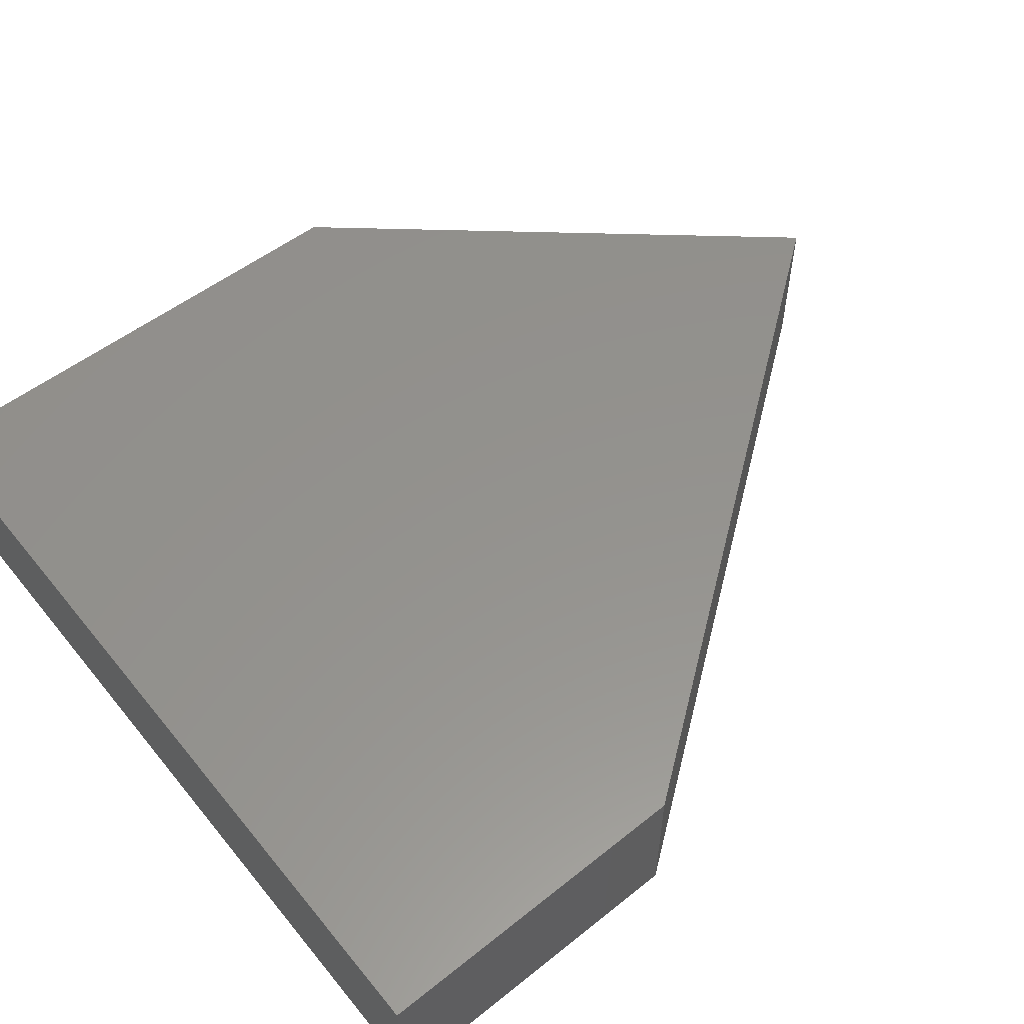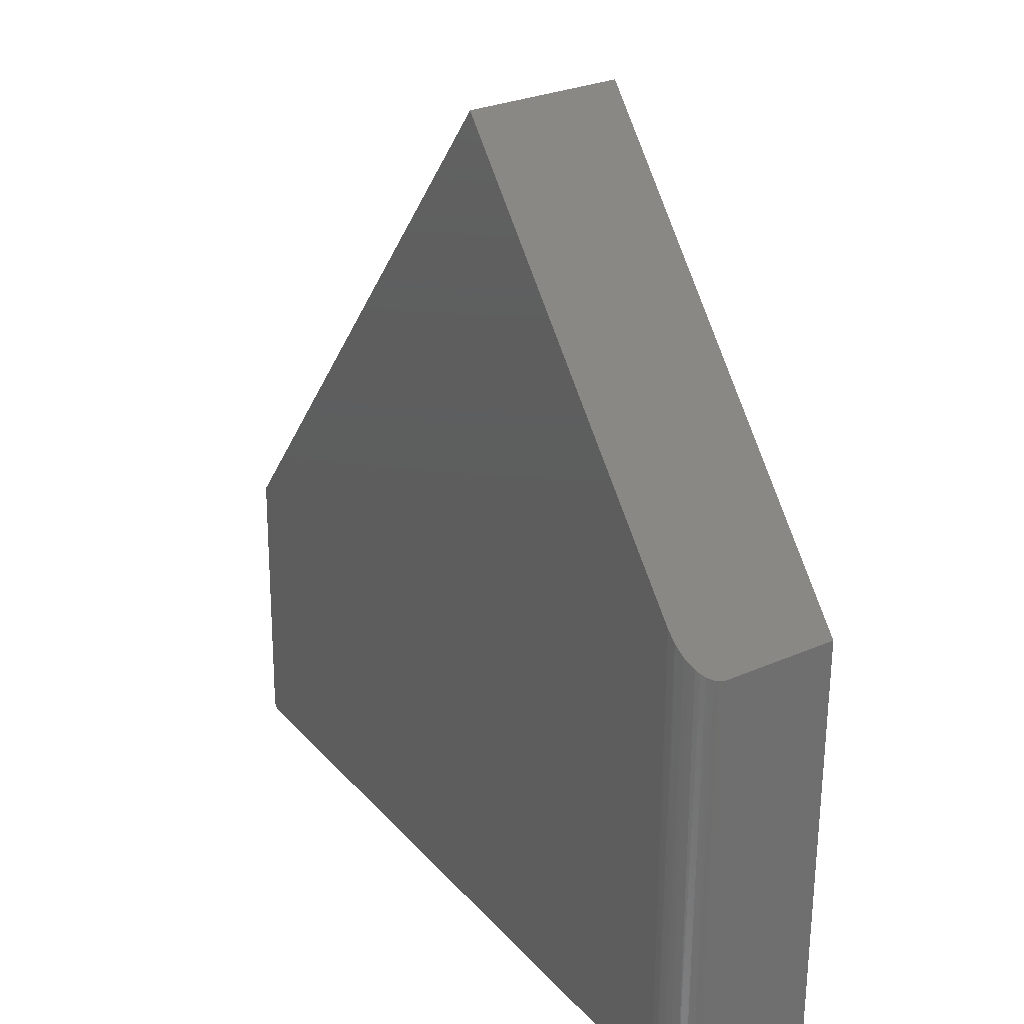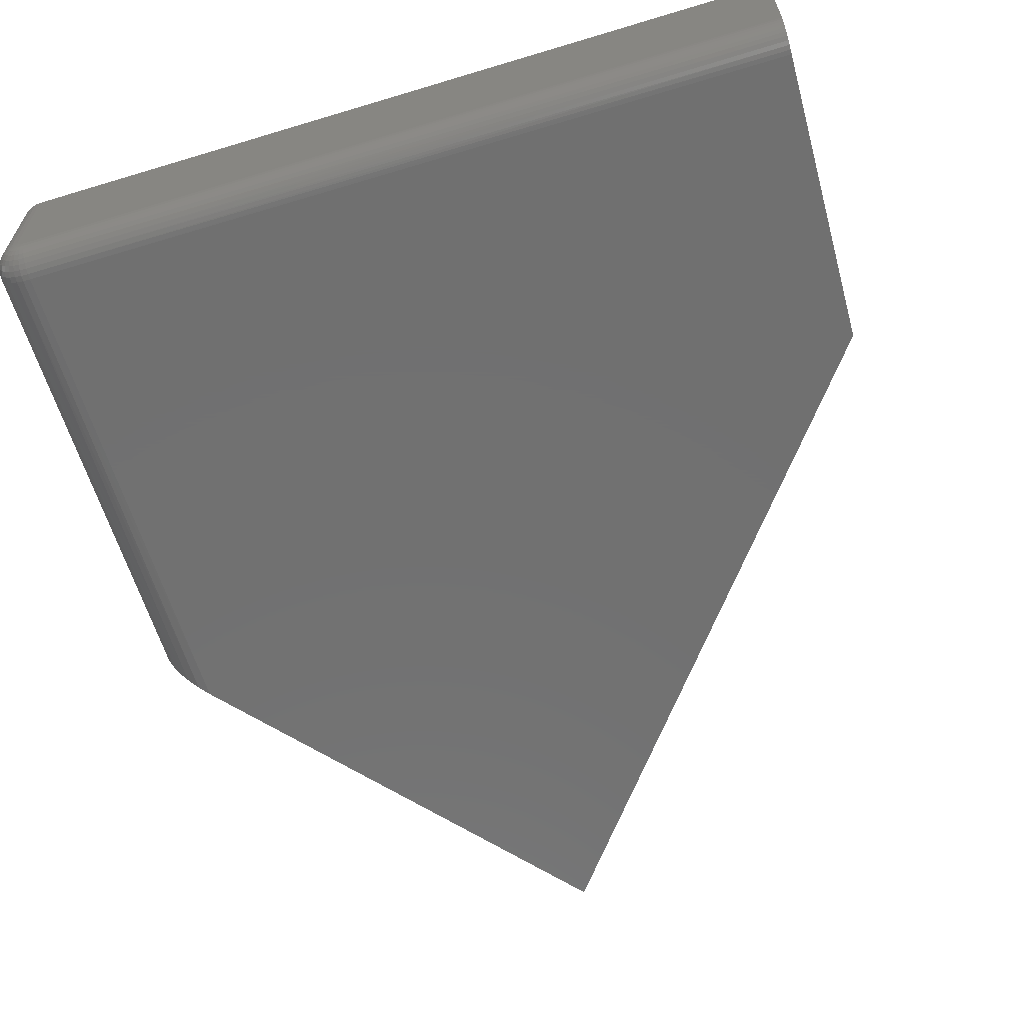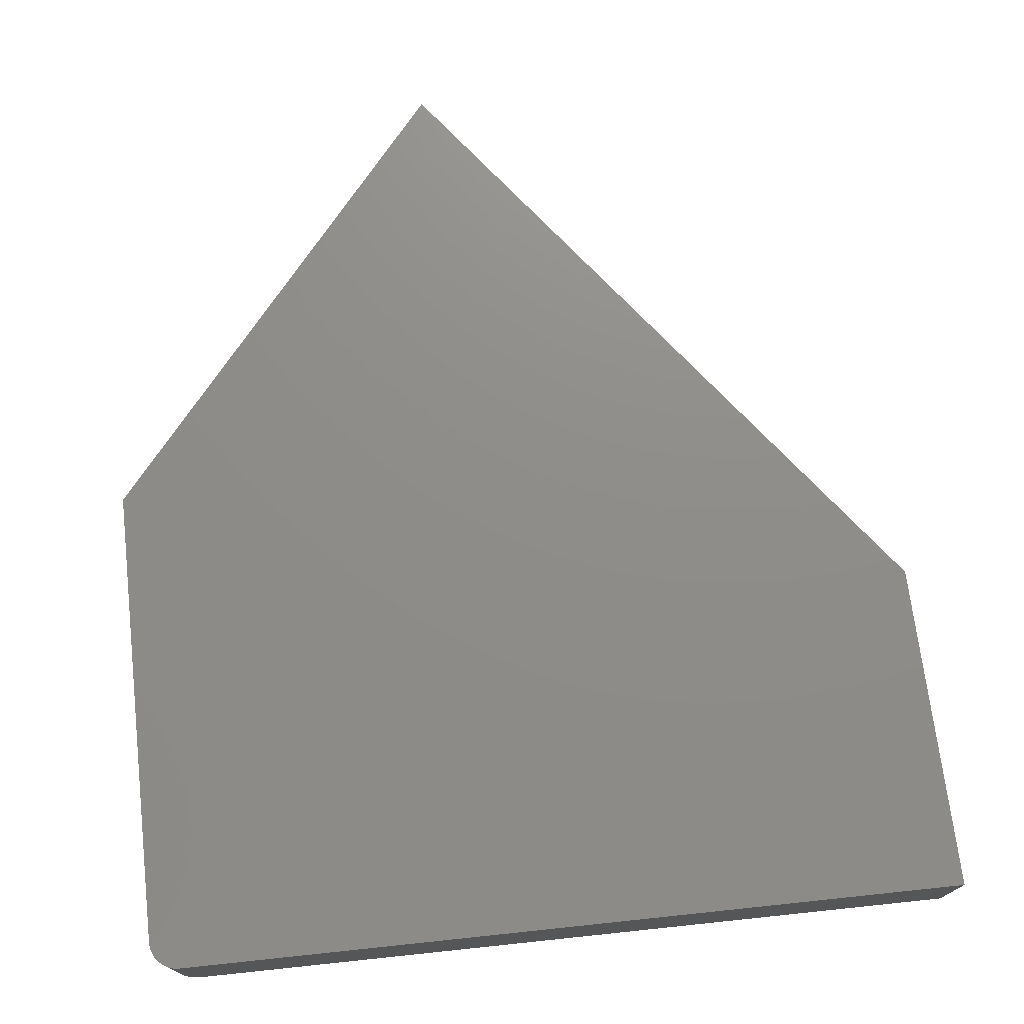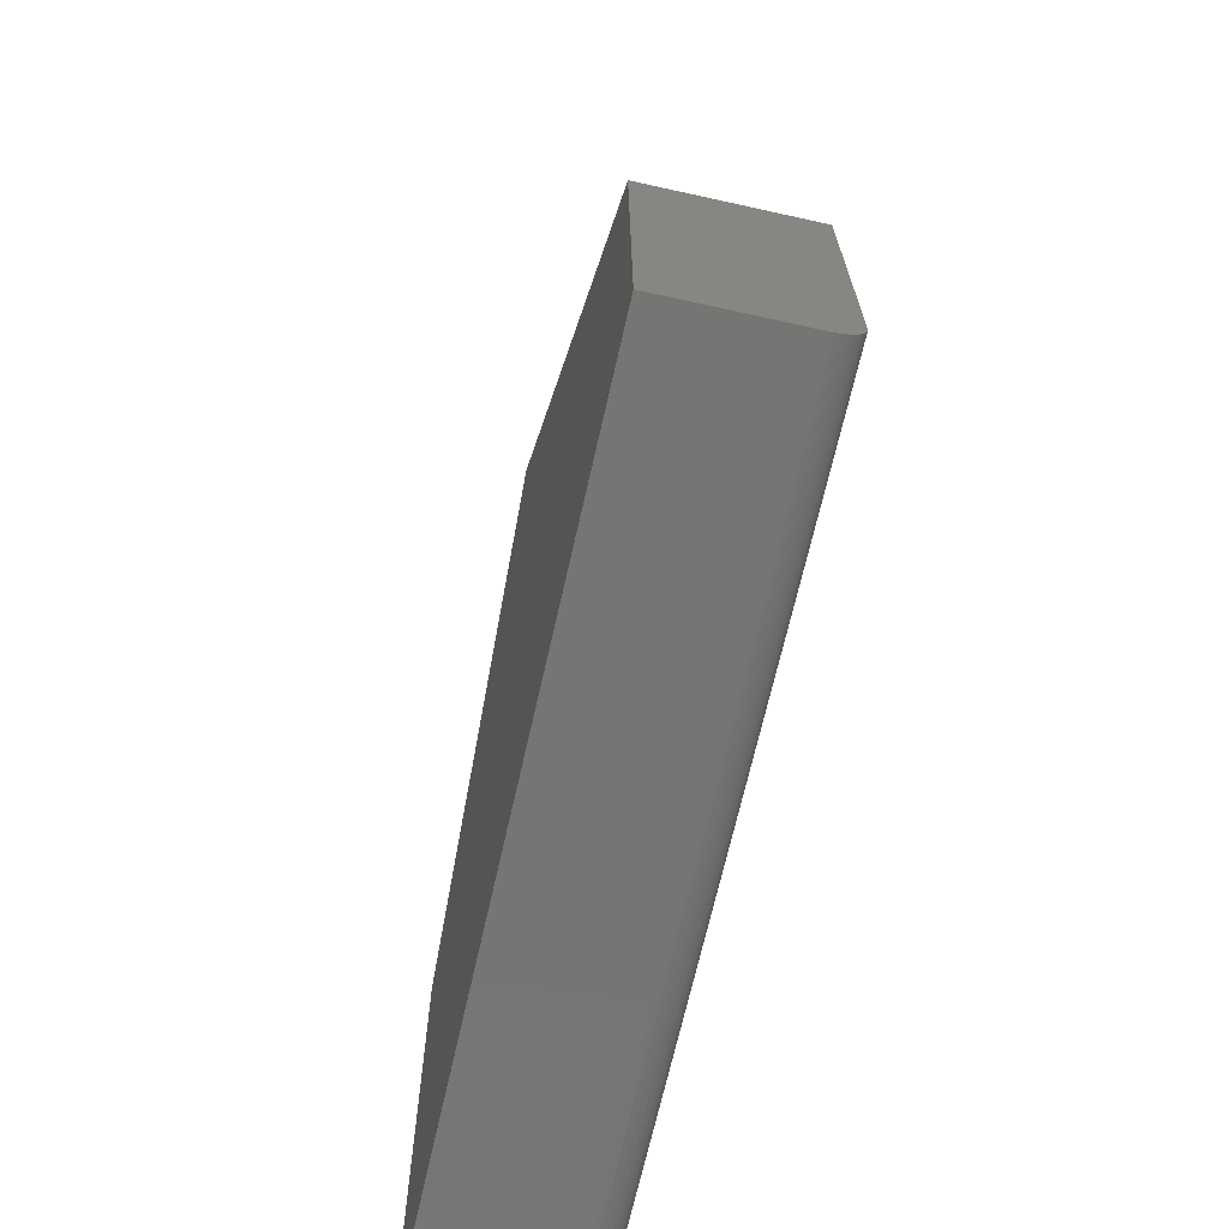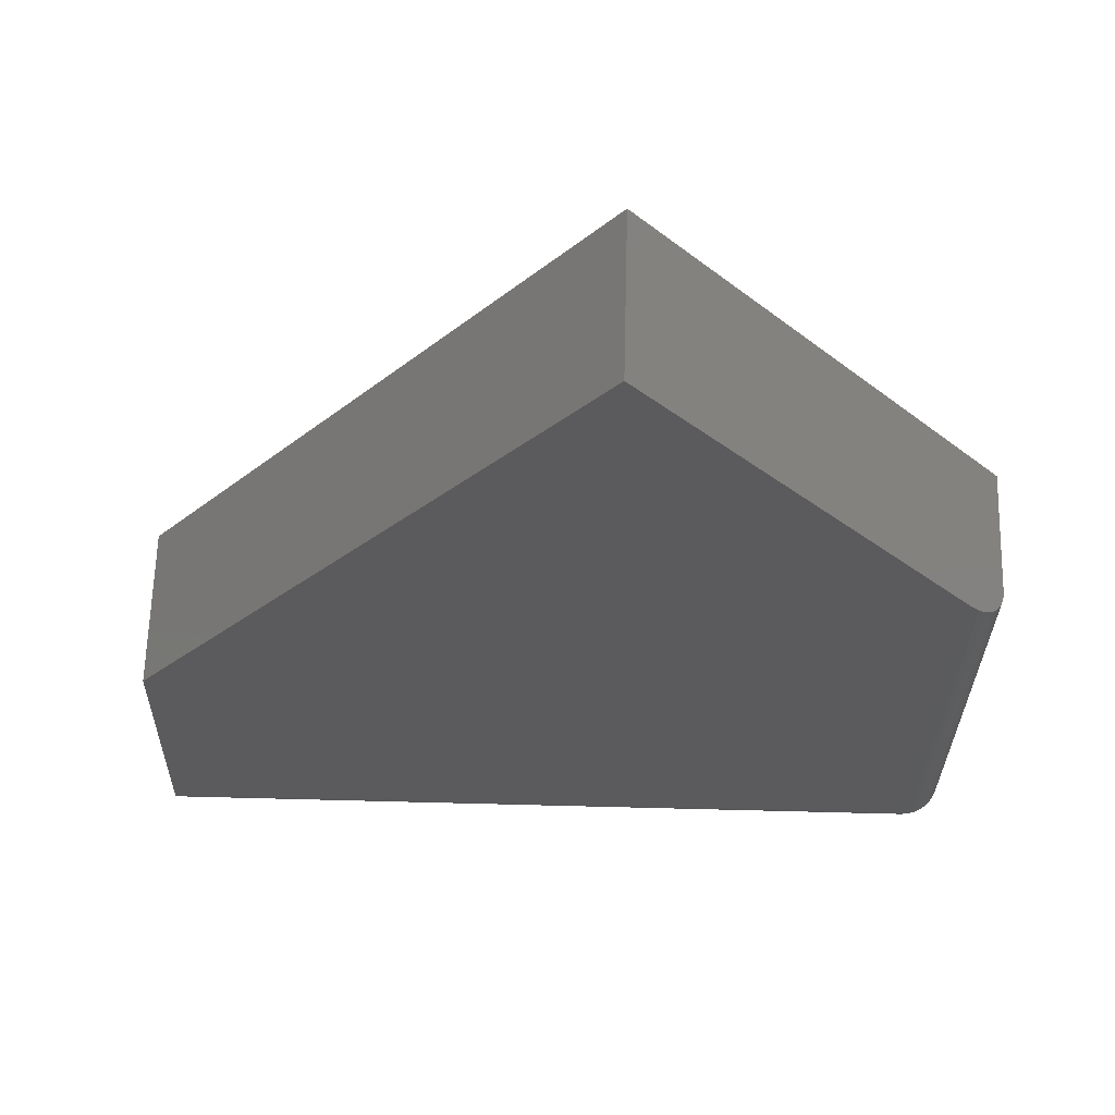
<metadata>
{"format":"stl","ext":"stl","renderer":"f3d","projection":"perspective","resolution":1024,"background":"white","views":[{"elev":55.9,"azim":-128.4,"up":"+Y"},{"elev":28.9,"azim":57.0,"up":"+Z"},{"elev":-62.7,"azim":-163.0,"up":"+Y"},{"elev":74.1,"azim":174.0,"up":"+Y"},{"elev":-67.4,"azim":-102.6,"up":"+Z"},{"elev":63.2,"azim":1.5,"up":"+Z"}]}
</metadata>
<code>
# stl→obj: 119 verts, 234 faces
v 0.5929 -0.2578 0.1254
v 0.6051 -0.2566 -0.7031
v 0.6078 -0.256 0.1077
v 0.5929 -0.2578 -0.7031
v 0.6554 -0.1953 -0.7031
v 0.655 -0.2027 0.05159
v 0.6542 -0.2075 -0.7031
v 0.6554 -0.1953 0.05107
v 0.6537 -0.21 0.05314
v 0.6507 -0.2192 -0.7031
v 0.6516 -0.217 0.05567
v 0.6487 -0.2235 0.05908
v 0.6449 -0.23 -0.7031
v 0.6463 -0.2278 0.0619
v 0.6416 -0.2345 0.0675
v 0.6371 -0.2395 -0.7031
v 0.6363 -0.2403 0.07376
v 0.6277 -0.2473 -0.7031
v 0.6295 -0.246 0.08194
v 0.6223 -0.2505 0.0905
v 0.6168 -0.2531 -0.7031
v -0.6783 -0.2578 -0.7031
v -0.664 -0.2578 -0.216
v 0.07426 -0.2578 0.7422
v 0.6554 1.534e-16 -0.7031
v 0.6554 2.372e-16 0.05107
v 0.6086 -0.1953 -0.75
v 0.6083 -0.1984 -0.75
v 0.6074 -0.2013 -0.75
v 0.6086 1.43e-16 -0.75
v 0.6059 -0.204 -0.75
v 0.604 -0.2064 -0.75
v 0.6016 -0.2083 -0.75
v 0.5989 -0.2097 -0.75
v 0.596 -0.2106 -0.75
v 0.5929 -0.2109 -0.75
v -0.6797 -0.2109 -0.75
v -0.6797 0 -0.75
v 0.6265 1.454e-16 -0.7464
v 0.6177 1.441e-16 -0.7491
v -0.664 6.103e-17 -0.216
v 0.07426 2.494e-16 0.7422
v 0.6545 1.523e-16 -0.7123
v 0.6519 1.51e-16 -0.7211
v 0.6475 1.497e-16 -0.7292
v 0.6417 1.482e-16 -0.7363
v 0.6346 1.468e-16 -0.7421
v -0.6797 -0.218 -0.7495
v -0.6796 -0.2252 -0.7478
v -0.6795 -0.232 -0.745
v -0.6794 -0.2383 -0.7412
v -0.6793 -0.244 -0.7364
v -0.6791 -0.2488 -0.7308
v -0.6789 -0.2527 -0.7245
v -0.6787 -0.2555 -0.7177
v -0.6785 -0.2572 -0.7105
v 0.6545 -0.1953 -0.7123
v 0.6519 -0.1953 -0.7211
v 0.6475 -0.1953 -0.7292
v 0.6417 -0.1953 -0.7363
v 0.6346 -0.1953 -0.7421
v 0.6265 -0.1953 -0.7464
v 0.6177 -0.1953 -0.7491
v 0.5929 -0.2201 -0.7491
v 0.5929 -0.2569 -0.7123
v 0.5929 -0.2289 -0.7464
v 0.5929 -0.237 -0.7421
v 0.5929 -0.2441 -0.7363
v 0.5929 -0.2499 -0.7292
v 0.5929 -0.2542 -0.7211
v 0.5978 -0.2196 -0.7491
v 0.5995 -0.2282 -0.7464
v 0.6011 -0.2362 -0.7421
v 0.6024 -0.2431 -0.7363
v 0.6036 -0.2489 -0.7292
v 0.6044 -0.2531 -0.7211
v 0.6049 -0.2557 -0.7123
v 0.6172 -0.2001 -0.7491
v 0.6258 -0.2019 -0.7464
v 0.6338 -0.2034 -0.7421
v 0.6408 -0.2048 -0.7363
v 0.6465 -0.206 -0.7292
v 0.6507 -0.2068 -0.7211
v 0.6533 -0.2073 -0.7123
v 0.6158 -0.2048 -0.7491
v 0.6239 -0.2082 -0.7464
v 0.6314 -0.2113 -0.7421
v 0.638 -0.214 -0.7363
v 0.6434 -0.2162 -0.7292
v 0.6474 -0.2179 -0.7211
v 0.6498 -0.2189 -0.7123
v 0.6135 -0.2091 -0.7491
v 0.6208 -0.214 -0.7464
v 0.6276 -0.2185 -0.7421
v 0.6335 -0.2224 -0.7363
v 0.6383 -0.2256 -0.7292
v 0.6419 -0.2281 -0.7211
v 0.6441 -0.2295 -0.7123
v 0.6104 -0.2128 -0.7491
v 0.6167 -0.219 -0.7464
v 0.6224 -0.2248 -0.7421
v 0.6274 -0.2298 -0.7363
v 0.6315 -0.2339 -0.7292
v 0.6346 -0.237 -0.7211
v 0.6365 -0.2389 -0.7123
v 0.6067 -0.2159 -0.7491
v 0.6116 -0.2232 -0.7464
v 0.6161 -0.23 -0.7421
v 0.62 -0.2359 -0.7363
v 0.6233 -0.2407 -0.7292
v 0.6257 -0.2443 -0.7211
v 0.6272 -0.2465 -0.7123
v 0.6024 -0.2182 -0.7491
v 0.6058 -0.2263 -0.7464
v 0.6089 -0.2338 -0.7421
v 0.6116 -0.2404 -0.7363
v 0.6138 -0.2458 -0.7292
v 0.6155 -0.2498 -0.7211
v 0.6165 -0.2522 -0.7123
f 1 2 3
f 1 4 2
f 5 6 7
f 5 8 6
f 9 7 6
f 10 7 9
f 10 9 11
f 10 11 12
f 10 12 13
f 13 12 14
f 13 14 15
f 13 15 16
f 15 17 16
f 18 16 17
f 18 17 19
f 18 19 20
f 18 20 21
f 21 20 3
f 21 3 2
f 22 4 23
f 23 4 1
f 23 1 24
f 5 25 8
f 8 25 26
f 27 28 29
f 30 27 29
f 30 29 31
f 30 31 32
f 30 32 33
f 30 33 34
f 30 34 35
f 30 35 36
f 30 36 37
f 30 37 38
f 38 39 30
f 39 40 30
f 41 42 26
f 41 26 25
f 41 25 43
f 41 43 44
f 41 44 45
f 41 45 46
f 41 46 47
f 41 47 39
f 41 39 38
f 37 48 49
f 38 37 49
f 38 49 50
f 38 50 51
f 38 51 52
f 38 52 53
f 38 53 54
f 38 54 55
f 38 55 56
f 38 56 22
f 38 22 23
f 38 23 41
f 25 5 43
f 43 5 57
f 43 57 44
f 44 57 58
f 44 58 45
f 45 58 59
f 45 59 46
f 46 59 60
f 46 60 47
f 47 60 61
f 47 61 39
f 39 61 62
f 39 62 40
f 40 62 63
f 40 63 30
f 30 63 27
f 36 48 37
f 36 64 48
f 4 56 65
f 4 22 56
f 49 48 64
f 64 66 49
f 49 66 50
f 50 66 67
f 50 67 51
f 51 67 68
f 54 53 69
f 69 70 54
f 54 70 55
f 55 70 65
f 55 65 56
f 69 53 68
f 68 53 52
f 68 52 51
f 36 35 64
f 64 35 71
f 64 71 66
f 66 71 72
f 66 72 67
f 67 72 73
f 67 73 68
f 68 73 74
f 68 74 69
f 69 74 75
f 69 75 70
f 70 75 76
f 70 76 65
f 65 76 77
f 65 77 4
f 4 77 2
f 28 27 78
f 78 27 63
f 78 63 79
f 79 63 62
f 79 62 80
f 80 62 61
f 80 61 81
f 81 61 60
f 81 60 82
f 82 60 59
f 82 59 83
f 83 59 58
f 83 58 84
f 84 58 57
f 84 57 7
f 7 57 5
f 29 28 85
f 85 28 78
f 85 78 86
f 86 78 79
f 86 79 87
f 87 79 80
f 87 80 88
f 88 80 81
f 88 81 89
f 89 81 82
f 89 82 90
f 90 82 83
f 90 83 91
f 91 83 84
f 91 84 10
f 10 84 7
f 31 29 92
f 92 29 85
f 92 85 93
f 93 85 86
f 93 86 94
f 94 86 87
f 94 87 95
f 95 87 88
f 95 88 96
f 96 88 89
f 96 89 97
f 97 89 90
f 97 90 98
f 98 90 91
f 98 91 13
f 13 91 10
f 32 31 99
f 99 31 92
f 99 92 100
f 100 92 93
f 100 93 101
f 101 93 94
f 101 94 102
f 102 94 95
f 102 95 103
f 103 95 96
f 103 96 104
f 104 96 97
f 104 97 105
f 105 97 98
f 105 98 16
f 16 98 13
f 33 32 106
f 106 32 99
f 106 99 107
f 107 99 100
f 107 100 108
f 108 100 101
f 108 101 109
f 109 101 102
f 109 102 110
f 110 102 103
f 110 103 111
f 111 103 104
f 111 104 112
f 112 104 105
f 112 105 18
f 18 105 16
f 34 33 113
f 113 33 106
f 113 106 114
f 114 106 107
f 114 107 115
f 115 107 108
f 115 108 116
f 116 108 109
f 116 109 117
f 117 109 110
f 117 110 118
f 118 110 111
f 118 111 119
f 119 111 112
f 119 112 21
f 21 112 18
f 35 34 71
f 71 34 113
f 71 113 72
f 72 113 114
f 72 114 73
f 73 114 115
f 73 115 74
f 74 115 116
f 74 116 75
f 75 116 117
f 75 117 76
f 76 117 118
f 76 118 77
f 77 118 119
f 77 119 2
f 2 119 21
f 1 3 20
f 1 20 19
f 1 19 17
f 1 17 15
f 1 15 14
f 1 14 12
f 1 12 11
f 1 11 9
f 1 9 6
f 1 6 8
f 1 8 26
f 1 26 42
f 1 42 24
f 24 42 23
f 23 42 41

</code>
